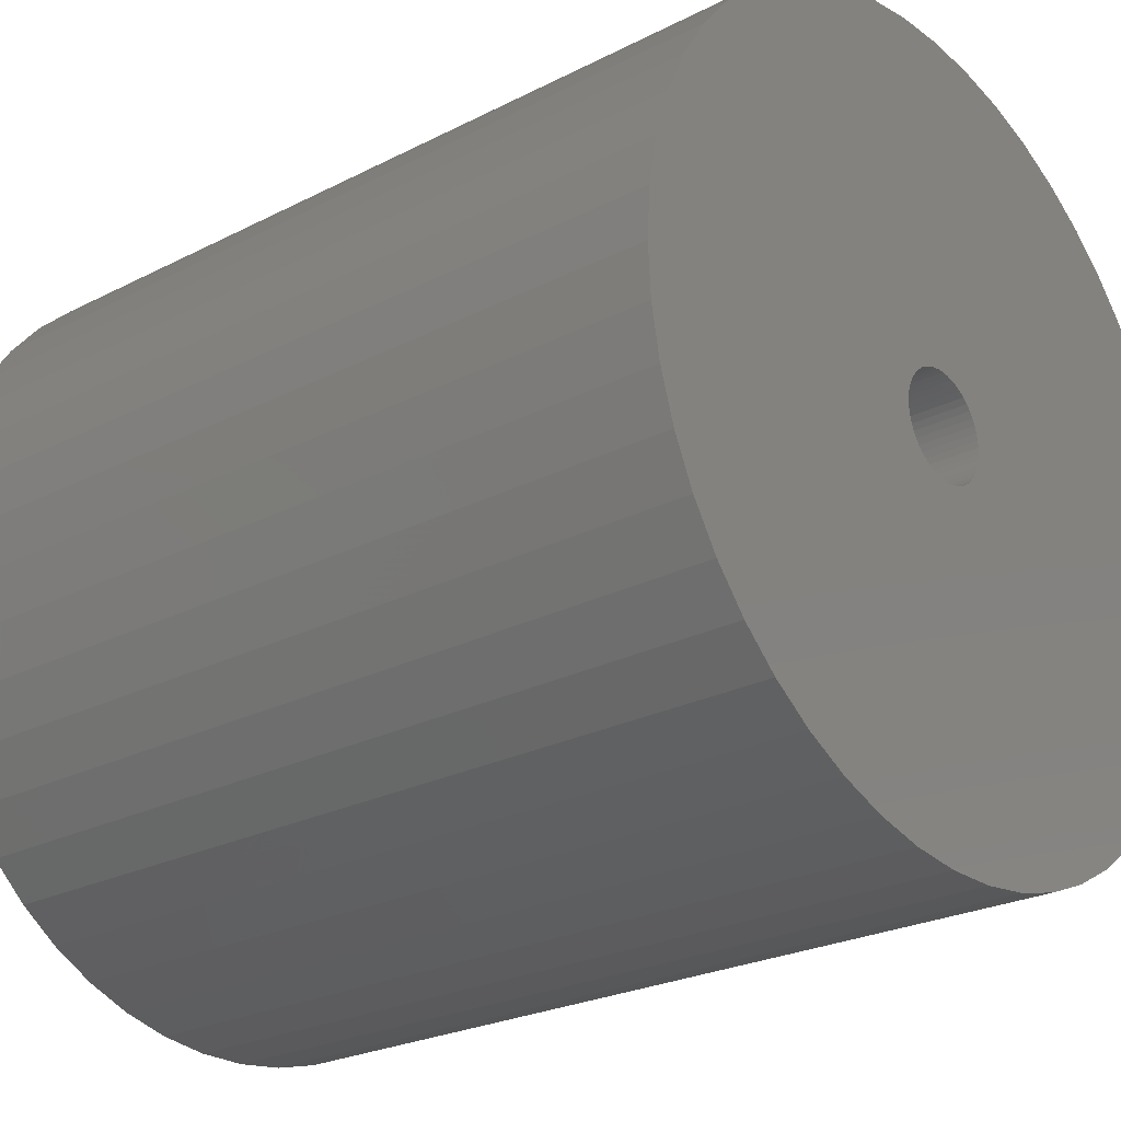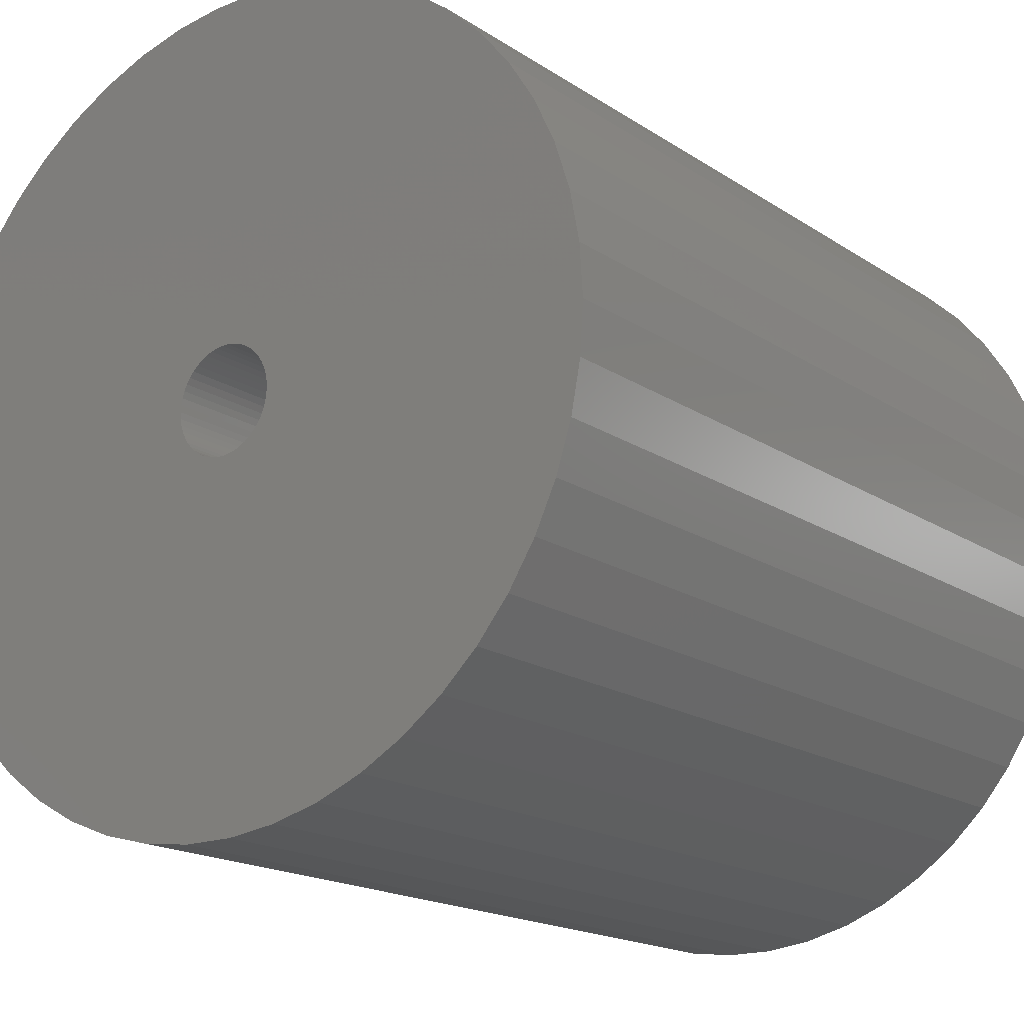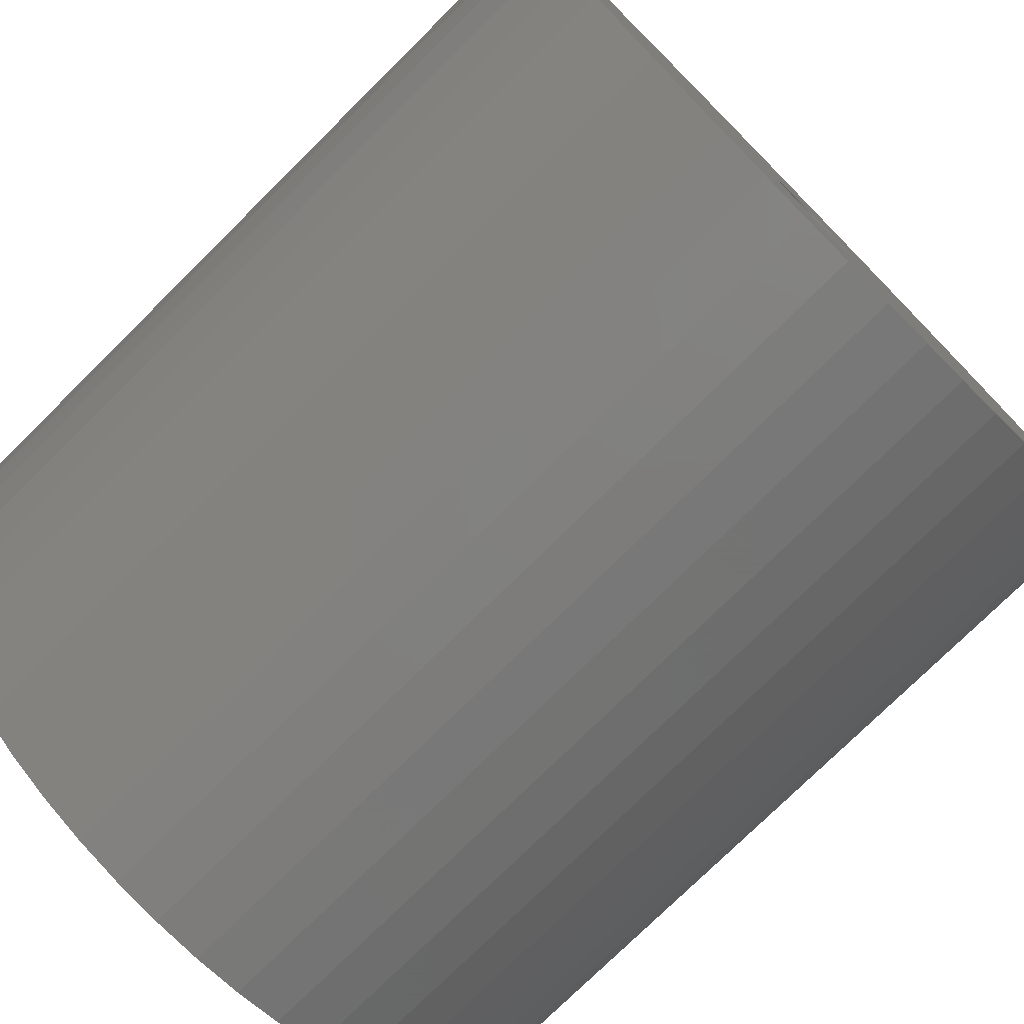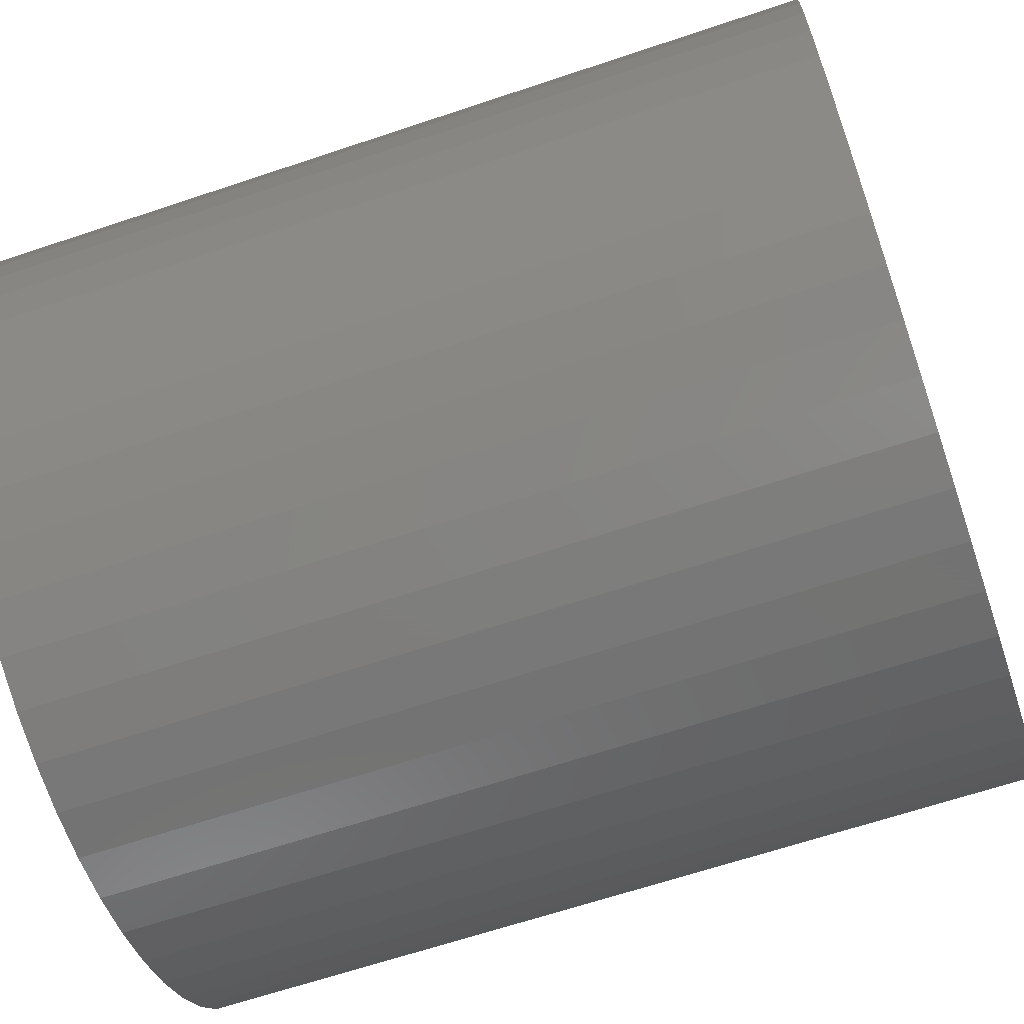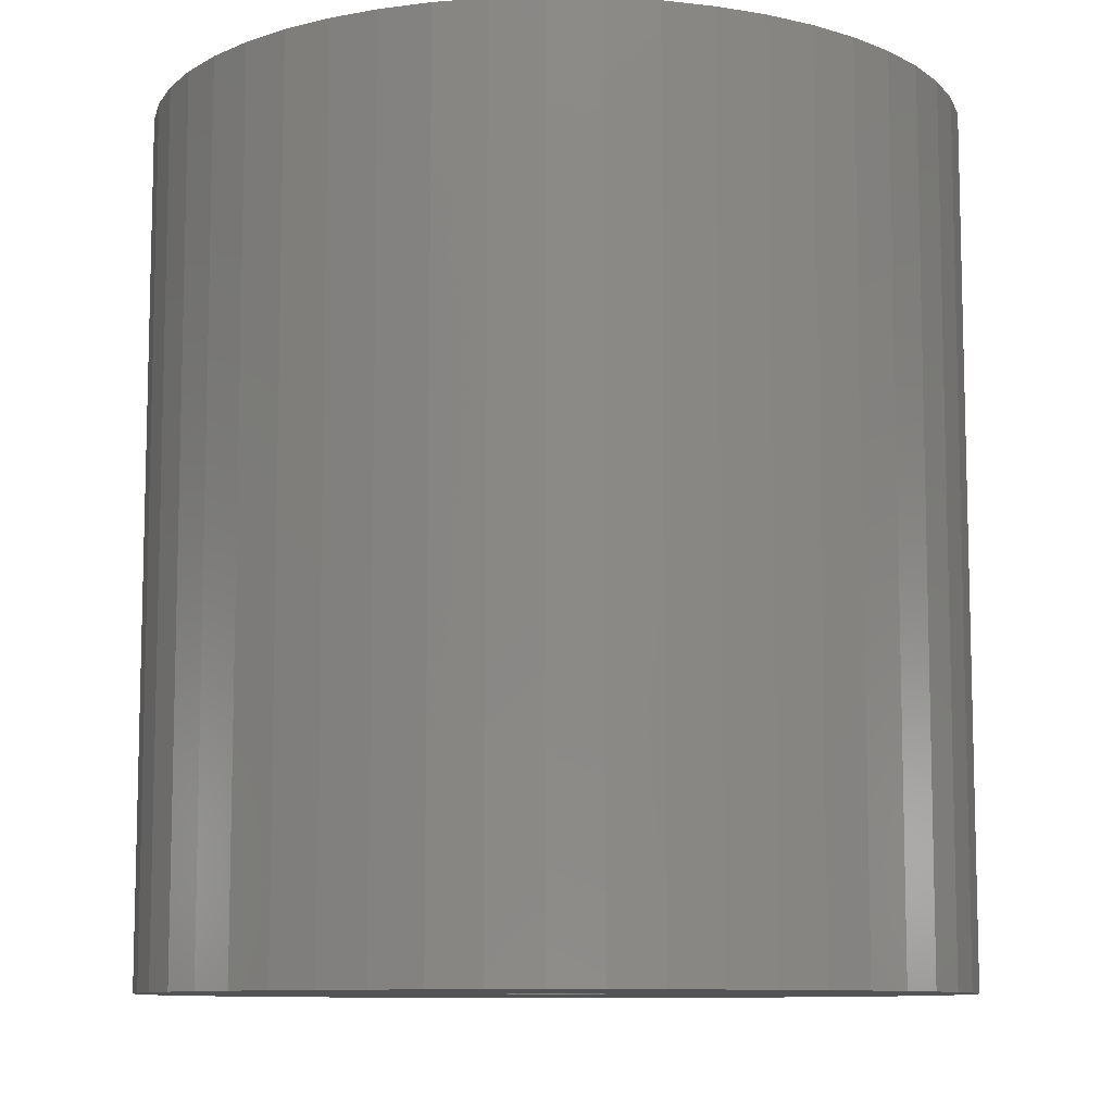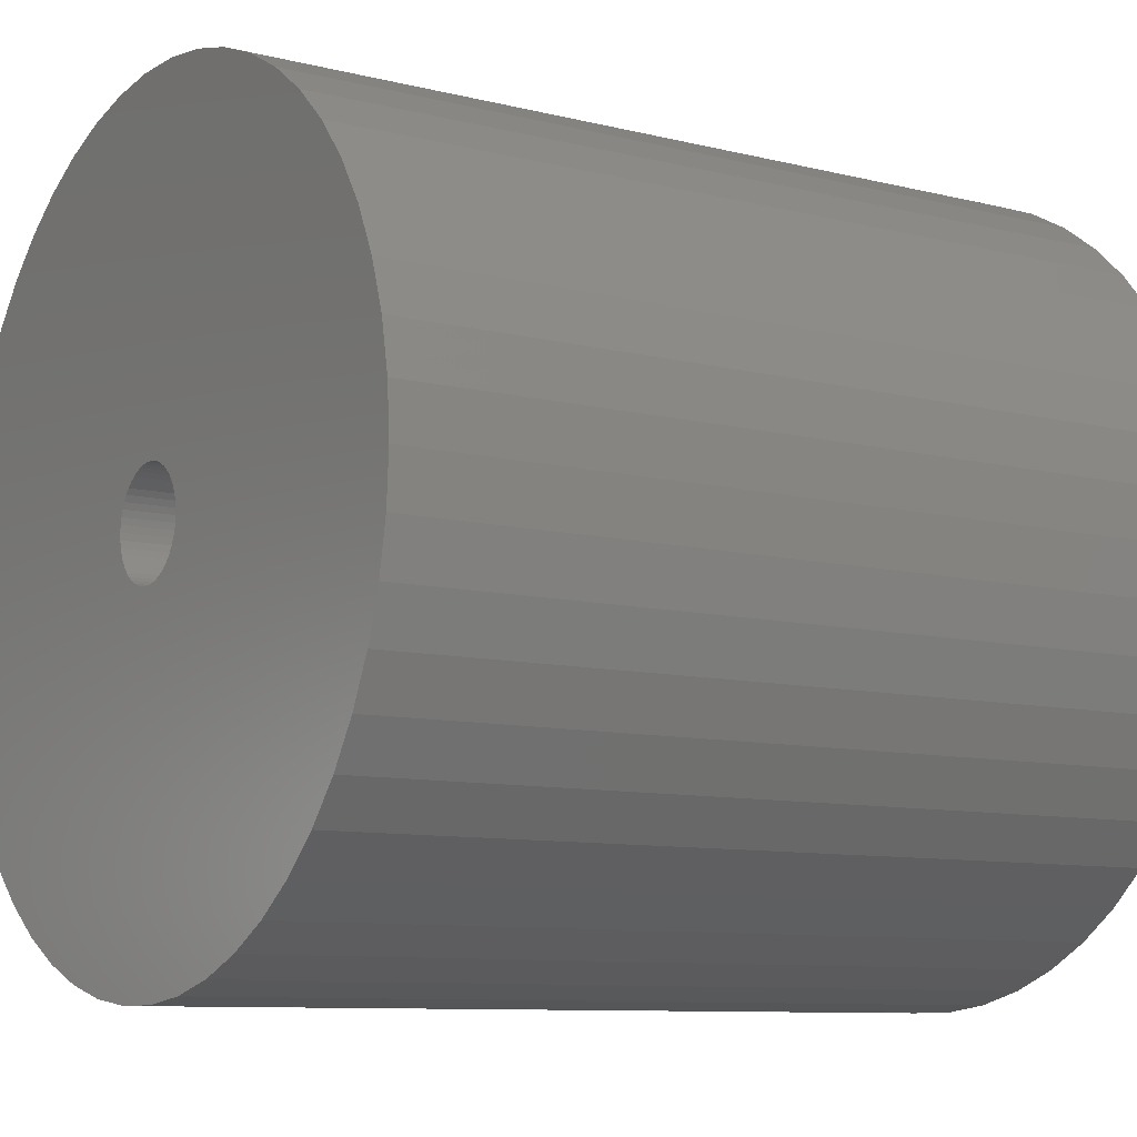
<metadata>
{"format":"stl","ext":"stl","renderer":"f3d","projection":"perspective","resolution":1024,"background":"white","views":[{"elev":-24.5,"azim":130.2,"up":"+Y"},{"elev":-17.4,"azim":-142.3,"up":"+Y"},{"elev":-76.2,"azim":-45.3,"up":"+Y"},{"elev":-64.9,"azim":-71.3,"up":"+Y"},{"elev":-9.5,"azim":33.7,"up":"+Z"},{"elev":-9.2,"azim":-123.7,"up":"+Y"}]}
</metadata>
<code>
# stl→obj: 200 verts, 400 faces
v 17 0 18
v 16.87 2.131 -18
v 16.87 2.131 18
v 17 0 -18
v -17 0 -18
v -16.87 2.131 18
v -16.87 2.131 -18
v -17 0 18
v 1.067 16.97 -18
v -1.067 16.97 18
v 1.067 16.97 18
v -1.067 16.97 -18
v 12.39 11.64 -18
v 10.84 13.1 18
v 12.39 11.64 18
v 10.84 13.1 -18
v -10.84 13.1 -18
v -12.39 11.64 18
v -10.84 13.1 18
v -12.39 11.64 -18
v -5.253 16.17 -18
v -7.238 15.38 18
v -5.253 16.17 18
v -7.238 15.38 -18
v 12.39 -11.64 18
v 13.75 -9.992 -18
v 13.75 -9.992 18
v 12.39 -11.64 -18
v 15.81 6.258 18
v 14.9 8.19 -18
v 14.9 8.19 18
v 15.81 6.258 -18
v 7.238 15.38 -18
v 5.253 16.17 18
v 7.238 15.38 18
v 5.253 16.17 -18
v 3.185 16.7 18
v 3.185 16.7 -18
v 9.109 14.35 18
v 9.109 14.35 -18
v -15.81 6.258 -18
v -14.9 8.19 18
v -14.9 8.19 -18
v -15.81 6.258 18
v -13.75 9.992 18
v -13.75 9.992 -18
v -16.47 4.228 18
v -16.47 4.228 -18
v -9.109 14.35 -18
v -9.109 14.35 18
v -3.185 16.7 18
v -3.185 16.7 -18
v 1.067 -16.97 -18
v 3.185 -16.7 18
v 1.067 -16.97 18
v 3.185 -16.7 -18
v 16.47 4.228 18
v 16.47 4.228 -18
v 13.75 9.992 18
v 13.75 9.992 -18
v 2.25 0 18
v 2.232 0.282 18
v 16.87 -2.131 18
v 2.179 0.5596 18
v 2.232 -0.282 18
v 2.092 0.8283 18
v 16.47 -4.228 18
v 1.972 1.084 18
v 2.179 -0.5596 18
v 1.82 1.323 18
v 15.81 -6.258 18
v 1.64 1.54 18
v 2.092 -0.8283 18
v 1.434 1.734 18
v 14.9 -8.19 18
v 1.206 1.9 18
v 1.972 -1.084 18
v 0.958 2.036 18
v 0.6953 2.14 18
v 1.82 -1.323 18
v 0.4216 2.21 18
v 0.1413 2.246 18
v -0.1413 2.246 18
v -0.4216 2.21 18
v -0.6953 2.14 18
v -0.958 2.036 18
v -1.206 1.9 18
v -1.434 1.734 18
v -1.64 1.54 18
v -1.82 1.323 18
v 1.64 -1.54 18
v 10.84 -13.1 18
v 1.434 -1.734 18
v 9.109 -14.35 18
v 1.206 -1.9 18
v 7.238 -15.38 18
v 0.958 -2.036 18
v 5.253 -16.17 18
v 0.6953 -2.14 18
v 0.4216 -2.21 18
v 0.1413 -2.246 18
v -0.1413 -2.246 18
v -1.067 -16.97 18
v -0.4216 -2.21 18
v -3.185 -16.7 18
v -0.6953 -2.14 18
v -5.253 -16.17 18
v -0.958 -2.036 18
v -7.238 -15.38 18
v -1.206 -1.9 18
v -9.109 -14.35 18
v -1.434 -1.734 18
v -10.84 -13.1 18
v -1.64 -1.54 18
v -12.39 -11.64 18
v -1.82 -1.323 18
v -13.75 -9.992 18
v -1.972 -1.084 18
v -14.9 -8.19 18
v -2.092 -0.8283 18
v -15.81 -6.258 18
v -2.179 -0.5596 18
v -16.47 -4.228 18
v -2.232 -0.282 18
v -16.87 -2.131 18
v -2.25 0 18
v -1.972 1.084 18
v -2.092 0.8283 18
v -2.179 0.5596 18
v -2.232 0.282 18
v 16.87 -2.131 -18
v 9.109 -14.35 -18
v 10.84 -13.1 -18
v 15.81 -6.258 -18
v 14.9 -8.19 -18
v -9.109 -14.35 -18
v -7.238 -15.38 -18
v -14.9 -8.19 -18
v -15.81 -6.258 -18
v -16.87 -2.131 -18
v -16.47 -4.228 -18
v 5.253 -16.17 -18
v 7.238 -15.38 -18
v 16.47 -4.228 -18
v -3.185 -16.7 -18
v -1.067 -16.97 -18
v -12.39 -11.64 -18
v -10.84 -13.1 -18
v 2.25 0 -18
v 2.232 -0.282 -18
v 2.179 -0.5596 -18
v 2.232 0.282 -18
v 2.092 -0.8283 -18
v 1.972 -1.084 -18
v 2.179 0.5596 -18
v 1.82 -1.323 -18
v 1.64 -1.54 -18
v 2.092 0.8283 -18
v 1.434 -1.734 -18
v 1.206 -1.9 -18
v 1.972 1.084 -18
v 0.958 -2.036 -18
v 0.6953 -2.14 -18
v 1.82 1.323 -18
v 0.4216 -2.21 -18
v 0.1413 -2.246 -18
v -0.1413 -2.246 -18
v -0.4216 -2.21 -18
v -0.6953 -2.14 -18
v -5.253 -16.17 -18
v -0.958 -2.036 -18
v -1.206 -1.9 -18
v -1.434 -1.734 -18
v -1.64 -1.54 -18
v -1.82 -1.323 -18
v 1.64 1.54 -18
v 1.434 1.734 -18
v 1.206 1.9 -18
v 0.958 2.036 -18
v 0.6953 2.14 -18
v 0.4216 2.21 -18
v 0.1413 2.246 -18
v -0.1413 2.246 -18
v -0.4216 2.21 -18
v -0.6953 2.14 -18
v -0.958 2.036 -18
v -1.206 1.9 -18
v -1.434 1.734 -18
v -1.64 1.54 -18
v -1.82 1.323 -18
v -1.972 1.084 -18
v -2.092 0.8283 -18
v -2.179 0.5596 -18
v -2.232 0.282 -18
v -2.25 0 -18
v -13.75 -9.992 -18
v -1.972 -1.084 -18
v -2.092 -0.8283 -18
v -2.179 -0.5596 -18
v -2.232 -0.282 -18
f 1 2 3
f 2 1 4
f 5 6 7
f 6 5 8
f 9 10 11
f 10 9 12
f 13 14 15
f 14 13 16
f 17 18 19
f 18 17 20
f 21 22 23
f 22 21 24
f 25 26 27
f 26 25 28
f 29 30 31
f 30 29 32
f 33 34 35
f 34 33 36
f 36 37 34
f 37 36 38
f 16 39 14
f 39 16 40
f 41 42 43
f 42 41 44
f 43 45 46
f 45 43 42
f 7 47 48
f 47 7 6
f 49 19 50
f 19 49 17
f 12 51 10
f 51 12 52
f 53 54 55
f 54 53 56
f 57 32 29
f 32 57 58
f 3 58 57
f 58 3 2
f 59 13 15
f 13 59 60
f 31 60 59
f 60 31 30
f 38 11 37
f 11 38 9
f 40 35 39
f 35 40 33
f 61 1 3
f 62 3 57
f 1 61 63
f 64 57 29
f 65 63 61
f 66 29 31
f 63 65 67
f 68 31 59
f 69 67 65
f 70 59 15
f 67 69 71
f 72 15 14
f 73 71 69
f 74 14 39
f 71 73 75
f 76 39 35
f 77 75 73
f 78 35 34
f 75 77 27
f 79 34 37
f 80 27 77
f 27 80 25
f 3 62 61
f 57 64 62
f 29 66 64
f 31 68 66
f 59 70 68
f 15 72 70
f 14 74 72
f 39 76 74
f 81 37 11
f 35 78 76
f 34 79 78
f 37 81 79
f 11 82 81
f 11 83 82
f 10 83 11
f 83 10 84
f 51 84 10
f 84 51 85
f 23 85 51
f 85 23 86
f 22 86 23
f 86 22 87
f 50 87 22
f 87 50 88
f 19 88 50
f 88 19 89
f 89 18 90
f 18 89 19
f 91 25 80
f 25 91 92
f 93 92 91
f 92 93 94
f 95 94 93
f 94 95 96
f 97 96 95
f 96 97 98
f 99 98 97
f 98 99 54
f 100 54 99
f 54 100 55
f 101 55 100
f 102 55 101
f 103 102 104
f 105 104 106
f 107 106 108
f 102 103 55
f 109 108 110
f 111 110 112
f 113 112 114
f 115 114 116
f 117 116 118
f 119 118 120
f 121 120 122
f 123 122 124
f 104 105 103
f 125 124 126
f 45 90 18
f 90 45 127
f 106 107 105
f 42 127 45
f 108 109 107
f 127 42 128
f 110 111 109
f 44 128 42
f 112 113 111
f 128 44 129
f 114 115 113
f 47 129 44
f 116 117 115
f 129 47 130
f 118 119 117
f 6 130 47
f 120 121 119
f 130 6 126
f 122 123 121
f 8 126 6
f 124 125 123
f 126 8 125
f 63 4 1
f 4 63 131
f 132 92 94
f 92 132 133
f 75 134 71
f 134 75 135
f 27 135 75
f 135 27 26
f 136 109 111
f 109 136 137
f 138 121 139
f 121 138 119
f 140 8 5
f 8 140 125
f 139 123 141
f 123 139 121
f 133 25 92
f 25 133 28
f 142 96 98
f 96 142 143
f 56 98 54
f 98 56 142
f 46 18 20
f 18 46 45
f 48 44 41
f 44 48 47
f 24 50 22
f 50 24 49
f 52 23 51
f 23 52 21
f 71 144 67
f 144 71 134
f 67 131 63
f 131 67 144
f 145 103 105
f 103 145 146
f 147 113 115
f 113 147 148
f 141 125 140
f 125 141 123
f 149 4 131
f 150 131 144
f 4 149 2
f 151 144 134
f 152 2 149
f 153 134 135
f 2 152 58
f 154 135 26
f 155 58 152
f 156 26 28
f 58 155 32
f 157 28 133
f 158 32 155
f 159 133 132
f 32 158 30
f 160 132 143
f 161 30 158
f 162 143 142
f 30 161 60
f 163 142 56
f 164 60 161
f 60 164 13
f 131 150 149
f 144 151 150
f 134 153 151
f 135 154 153
f 26 156 154
f 28 157 156
f 133 159 157
f 132 160 159
f 165 56 53
f 143 162 160
f 142 163 162
f 56 165 163
f 53 166 165
f 53 167 166
f 146 167 53
f 167 146 168
f 145 168 146
f 168 145 169
f 170 169 145
f 169 170 171
f 137 171 170
f 171 137 172
f 136 172 137
f 172 136 173
f 148 173 136
f 173 148 174
f 174 147 175
f 147 174 148
f 176 13 164
f 13 176 16
f 177 16 176
f 16 177 40
f 178 40 177
f 40 178 33
f 179 33 178
f 33 179 36
f 180 36 179
f 36 180 38
f 181 38 180
f 38 181 9
f 182 9 181
f 183 9 182
f 12 183 184
f 52 184 185
f 21 185 186
f 183 12 9
f 24 186 187
f 49 187 188
f 17 188 189
f 20 189 190
f 46 190 191
f 43 191 192
f 41 192 193
f 48 193 194
f 184 52 12
f 7 194 195
f 196 175 147
f 175 196 197
f 185 21 52
f 138 197 196
f 186 24 21
f 197 138 198
f 187 49 24
f 139 198 138
f 188 17 49
f 198 139 199
f 189 20 17
f 141 199 139
f 190 46 20
f 199 141 200
f 191 43 46
f 140 200 141
f 192 41 43
f 200 140 195
f 193 48 41
f 5 195 140
f 194 7 48
f 195 5 7
f 143 94 96
f 94 143 132
f 146 55 103
f 55 146 53
f 137 107 109
f 107 137 170
f 148 111 113
f 111 148 136
f 147 117 196
f 117 147 115
f 196 119 138
f 119 196 117
f 170 105 107
f 105 170 145
f 129 192 128
f 192 129 193
f 161 70 164
f 70 161 68
f 181 79 81
f 79 181 180
f 180 78 79
f 78 180 179
f 186 85 86
f 85 186 185
f 128 191 127
f 191 128 192
f 150 61 149
f 61 150 65
f 177 72 74
f 72 177 176
f 182 81 82
f 81 182 181
f 178 74 76
f 74 178 177
f 90 189 89
f 189 90 190
f 187 86 87
f 86 187 186
f 184 83 84
f 83 184 183
f 188 87 88
f 87 188 187
f 149 62 152
f 62 149 61
f 157 93 91
f 93 157 159
f 156 77 154
f 77 156 80
f 163 100 99
f 100 163 165
f 164 72 176
f 72 164 70
f 183 82 83
f 82 183 182
f 179 76 78
f 76 179 178
f 126 194 130
f 194 126 195
f 130 193 129
f 193 130 194
f 127 190 90
f 190 127 191
f 185 84 85
f 84 185 184
f 189 88 89
f 88 189 188
f 151 65 150
f 65 151 69
f 165 101 100
f 101 165 166
f 158 68 161
f 68 158 66
f 155 66 158
f 66 155 64
f 152 64 155
f 64 152 62
f 153 69 151
f 69 153 73
f 154 73 153
f 73 154 77
f 171 110 108
f 110 171 172
f 124 195 126
f 195 124 200
f 120 199 122
f 199 120 198
f 114 175 116
f 175 114 174
f 118 198 120
f 198 118 197
f 162 99 97
f 99 162 163
f 157 80 156
f 80 157 91
f 159 95 93
f 95 159 160
f 173 114 112
f 114 173 174
f 166 102 101
f 102 166 167
f 169 108 106
f 108 169 171
f 172 112 110
f 112 172 173
f 122 200 124
f 200 122 199
f 116 197 118
f 197 116 175
f 160 97 95
f 97 160 162
f 168 106 104
f 106 168 169
f 167 104 102
f 104 167 168

</code>
